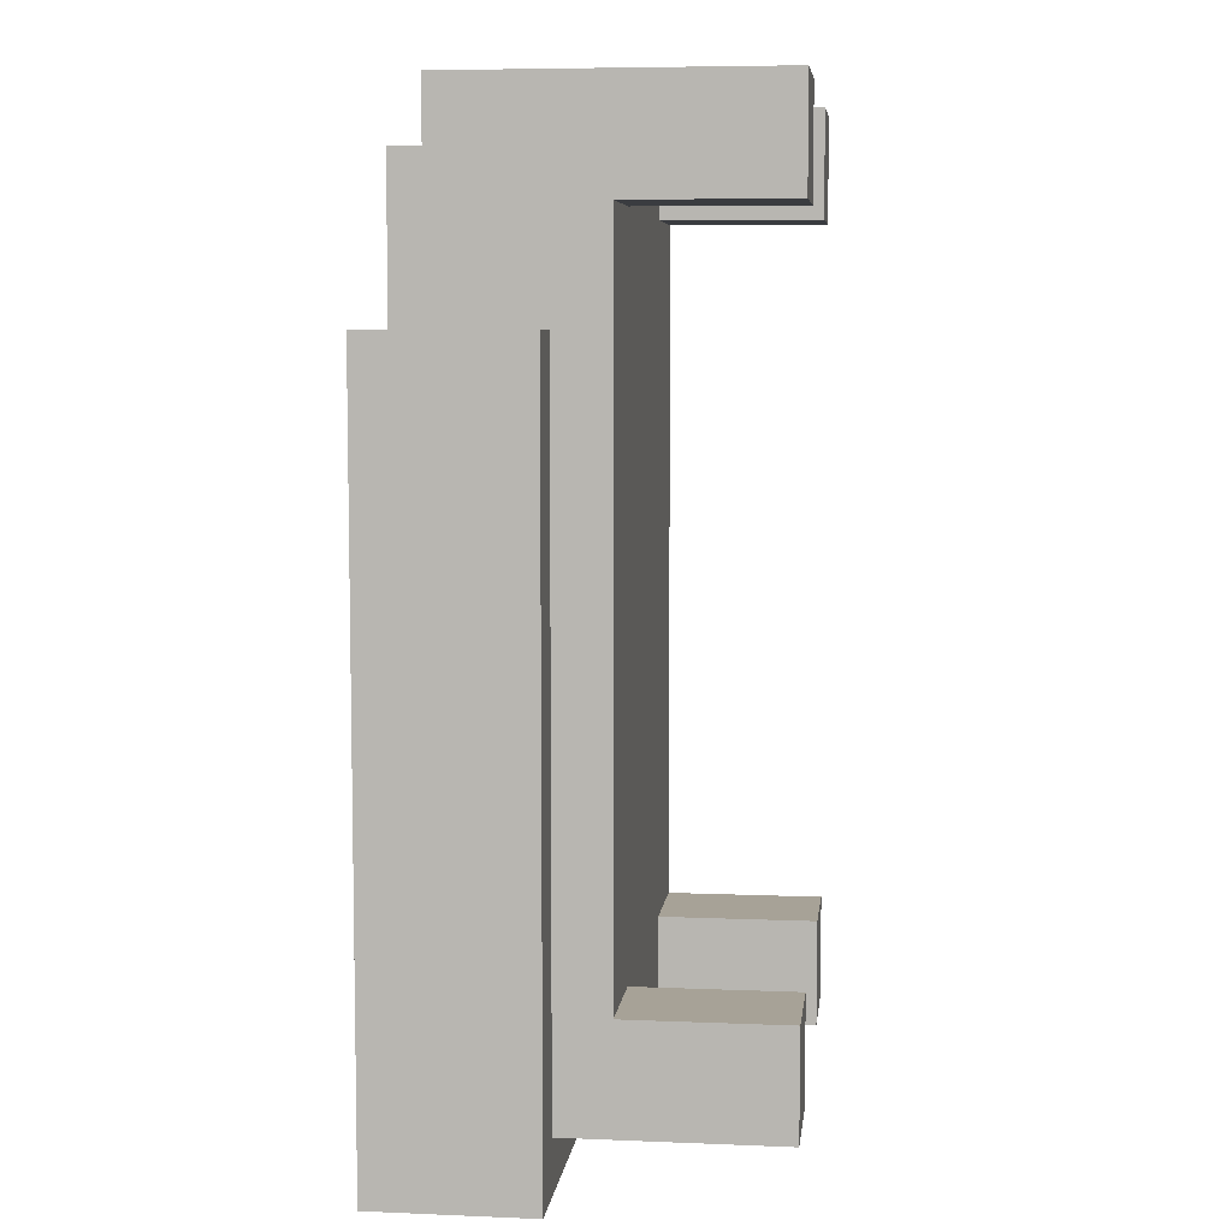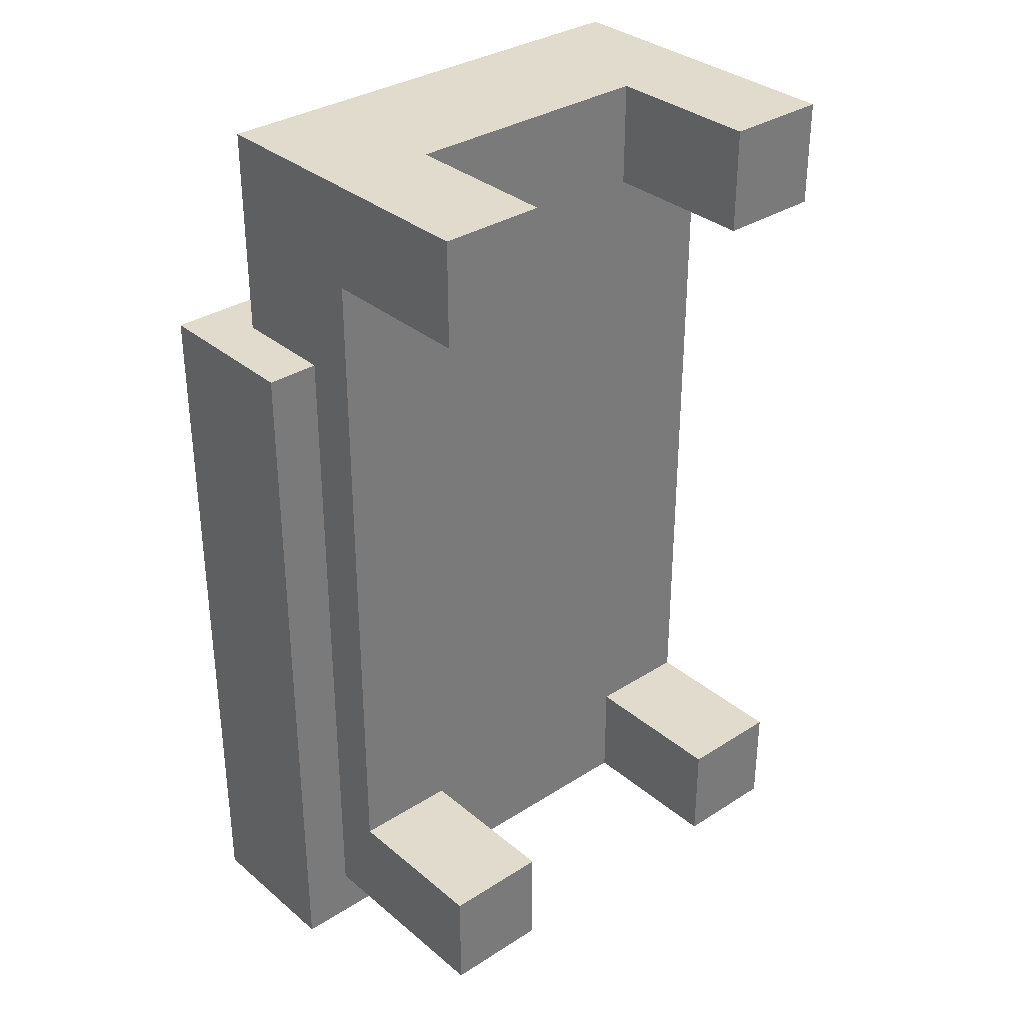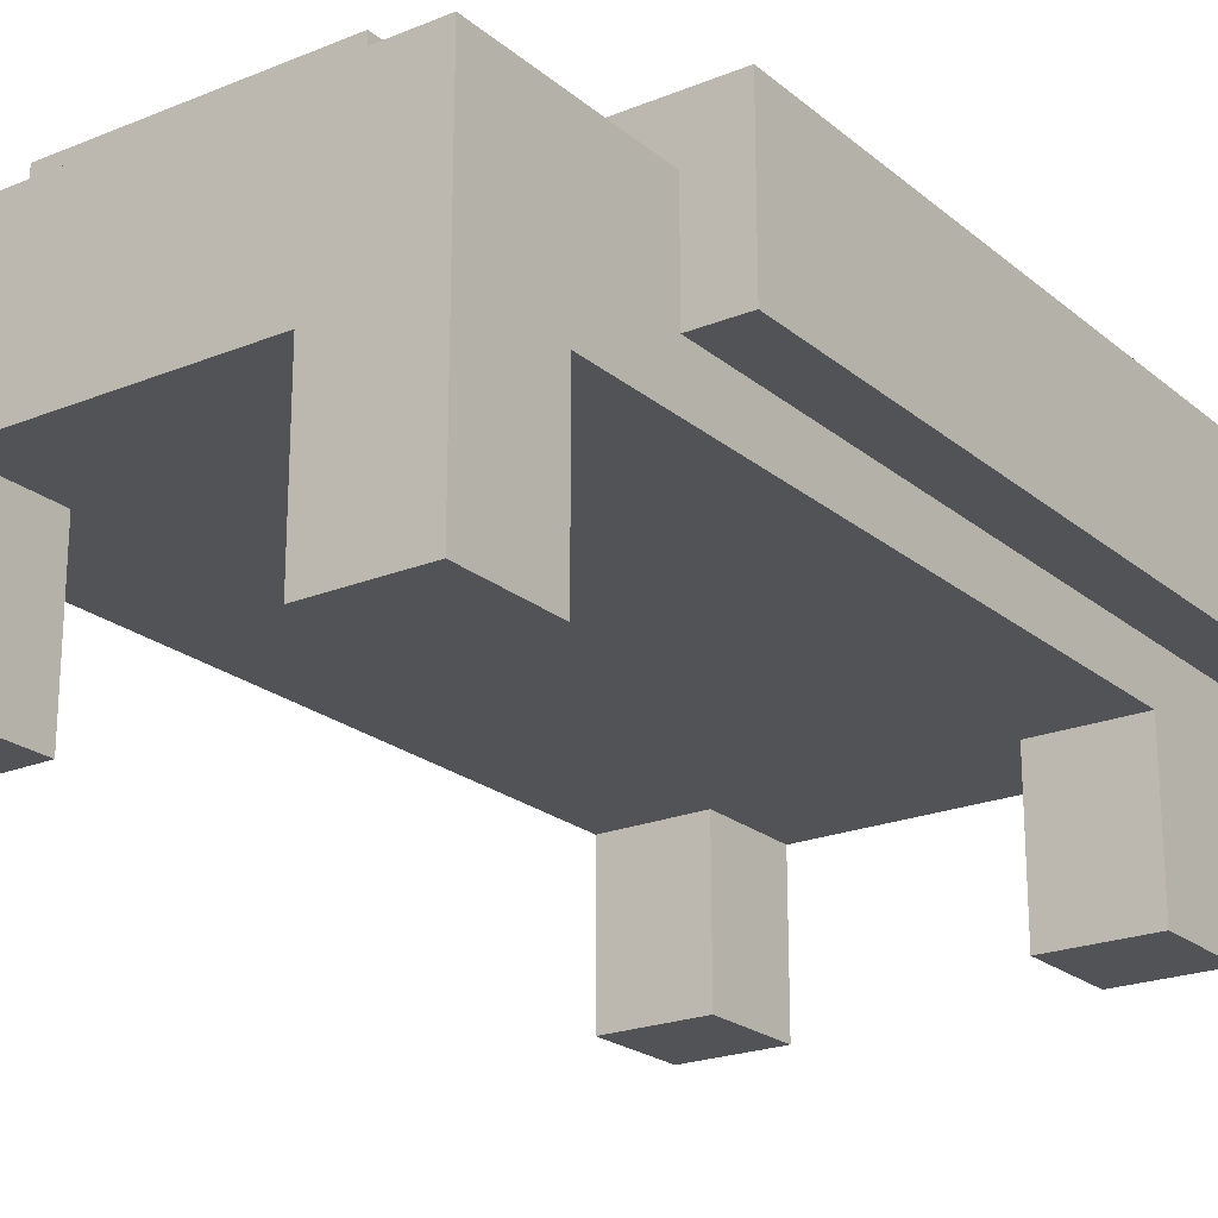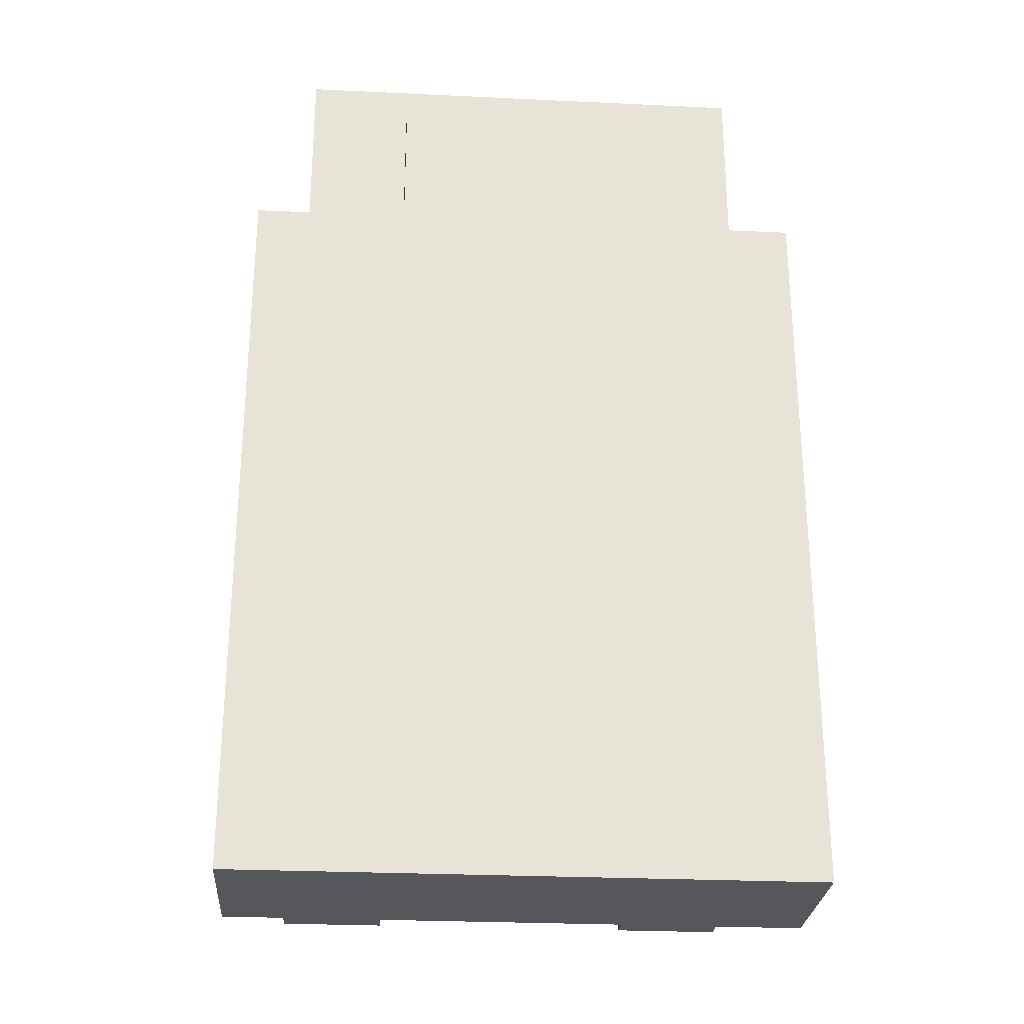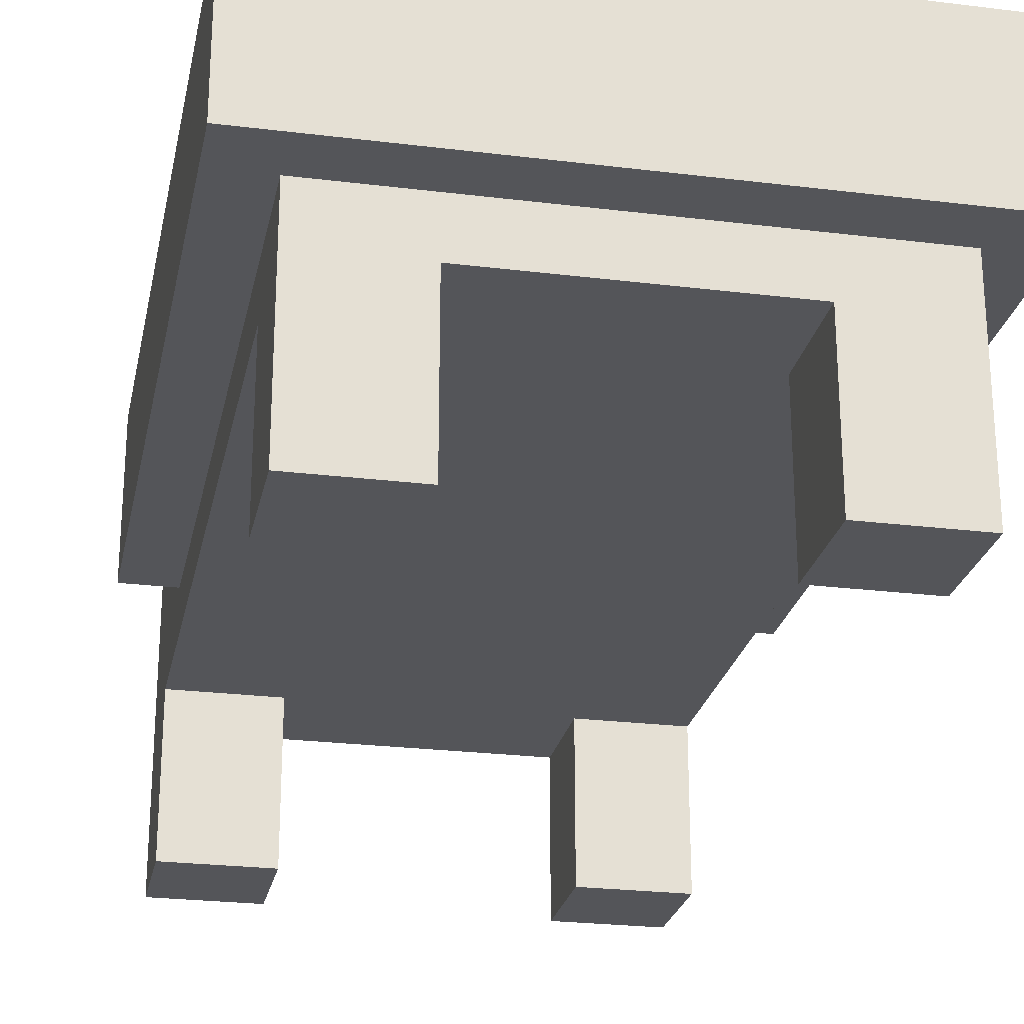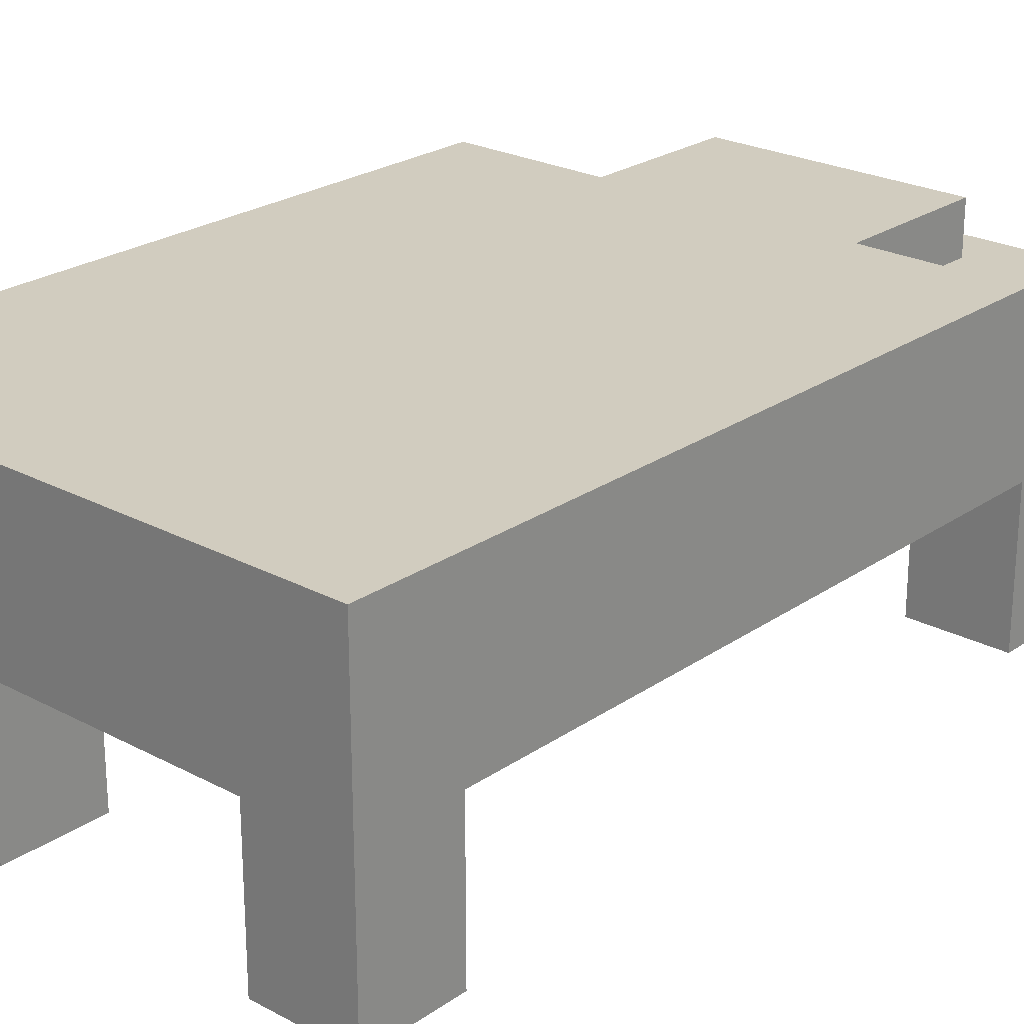
<metadata>
{"format":"obj","ext":"obj","renderer":"f3d","projection":"perspective","resolution":1024,"background":"white","views":[{"elev":6.6,"azim":-83.1,"up":"+Z"},{"elev":33.3,"azim":-41.3,"up":"+Z"},{"elev":-22.0,"azim":35.4,"up":"+Y"},{"elev":-27.1,"azim":175.8,"up":"+Z"},{"elev":-24.8,"azim":168.6,"up":"+Y"},{"elev":24.0,"azim":-138.6,"up":"+Y"}]}
</metadata>
<code>
o
v 1.3 0.5 2.5
v 1.3 0.5 1.1
v 1.3 0.8 2.5
v 1.3 0.8 1.1
v 1.4 0.1 2.9
v 1.4 0.1 2.7
v 1.4 0.1 1.4
v 1.4 0.1 1.2
v 1.4 0.4 2.9
v 1.4 0.4 2.7
v 1.4 0.4 1.4
v 1.4 0.4 1.2
v 1.4 0.5 2.9
v 1.4 0.5 2.5
v 1.4 0.5 1.2
v 1.4 0.7 2.9
v 1.4 0.7 2.5
v 1.6 0.7 2.8
v 1.6 0.7 2.5
v 1.6 0.8 2.8
v 1.6 0.8 2.5
v 2.1 0.1 2.9
v 2.1 0.1 2.7
v 2.1 0.1 1.4
v 2.1 0.1 1.2
v 2.1 0.4 2.9
v 2.1 0.4 2.7
v 2.1 0.4 1.4
v 2.1 0.4 1.2
v 1.6 0.1 2.9
v 1.6 0.1 2.7
v 1.6 0.1 1.4
v 1.6 0.1 1.2
v 1.6 0.4 2.9
v 1.6 0.4 2.7
v 1.6 0.4 1.4
v 1.6 0.4 1.2
v 2.1 0.7 2.8
v 2.1 0.7 2.5
v 2.1 0.8 2.8
v 2.1 0.8 2.5
v 2.3 0.1 2.9
v 2.3 0.1 2.7
v 2.3 0.1 1.4
v 2.3 0.1 1.2
v 2.3 0.4 2.9
v 2.3 0.4 2.7
v 2.3 0.4 1.4
v 2.3 0.4 1.2
v 2.3 0.5 2.9
v 2.3 0.5 2.5
v 2.3 0.5 1.2
v 2.3 0.7 2.9
v 2.3 0.7 2.5
v 2.4 0.5 2.5
v 2.4 0.5 1.1
v 2.4 0.8 2.5
v 2.4 0.8 1.1
v 1.4 0.1 2.9
v 1.4 0.4 2.9
v 1.4 0.5 2.9
v 1.4 0.7 2.9
v 1.6 0.1 2.9
v 1.6 0.4 2.9
v 2.1 0.1 2.9
v 2.1 0.4 2.9
v 2.3 0.1 2.9
v 2.3 0.4 2.9
v 2.3 0.5 2.9
v 2.3 0.7 2.9
v 1.6 0.7 2.8
v 1.6 0.8 2.8
v 2.1 0.7 2.8
v 2.1 0.8 2.8
v 1.3 0.5 2.5
v 1.3 0.8 2.5
v 1.4 0.5 2.5
v 1.4 0.7 2.5
v 1.6 0.7 2.5
v 1.6 0.8 2.5
v 2.1 0.7 2.5
v 2.1 0.8 2.5
v 2.3 0.5 2.5
v 2.3 0.7 2.5
v 2.4 0.5 2.5
v 2.4 0.8 2.5
v 1.4 0.1 1.4
v 1.4 0.4 1.4
v 1.6 0.1 1.4
v 1.6 0.4 1.4
v 2.1 0.1 1.4
v 2.1 0.4 1.4
v 2.3 0.1 1.4
v 2.3 0.4 1.4
v 1.4 0.1 2.7
v 1.4 0.4 2.7
v 1.6 0.1 2.7
v 1.6 0.4 2.7
v 2.1 0.1 2.7
v 2.1 0.4 2.7
v 2.3 0.1 2.7
v 2.3 0.4 2.7
v 1.4 0.1 1.2
v 1.4 0.4 1.2
v 1.4 0.5 1.2
v 1.6 0.1 1.2
v 1.6 0.4 1.2
v 2.1 0.1 1.2
v 2.1 0.4 1.2
v 2.3 0.1 1.2
v 2.3 0.4 1.2
v 2.3 0.5 1.2
v 1.3 0.5 1.1
v 1.3 0.8 1.1
v 2.4 0.5 1.1
v 2.4 0.8 1.1
v 1.4 0.1 2.9
v 1.6 0.1 2.9
v 2.1 0.1 2.9
v 2.3 0.1 2.9
v 1.4 0.1 2.7
v 1.6 0.1 2.7
v 2.1 0.1 2.7
v 2.3 0.1 2.7
v 1.4 0.1 1.4
v 1.6 0.1 1.4
v 2.1 0.1 1.4
v 2.3 0.1 1.4
v 1.4 0.1 1.2
v 1.6 0.1 1.2
v 2.1 0.1 1.2
v 2.3 0.1 1.2
v 1.6 0.4 2.9
v 2.1 0.4 2.9
v 1.4 0.4 2.7
v 1.6 0.4 2.7
v 2.1 0.4 2.7
v 2.3 0.4 2.7
v 1.4 0.4 1.4
v 1.6 0.4 1.4
v 2.1 0.4 1.4
v 2.3 0.4 1.4
v 1.6 0.4 1.2
v 2.1 0.4 1.2
v 1.3 0.5 2.5
v 1.4 0.5 2.5
v 2.3 0.5 2.5
v 2.4 0.5 2.5
v 1.4 0.5 1.2
v 2.3 0.5 1.2
v 1.3 0.5 1.1
v 2.4 0.5 1.1
v 1.4 0.7 2.9
v 2.3 0.7 2.9
v 1.6 0.7 2.8
v 2.1 0.7 2.8
v 1.4 0.7 2.5
v 1.6 0.7 2.5
v 2.1 0.7 2.5
v 2.3 0.7 2.5
v 1.6 0.8 2.8
v 2.1 0.8 2.8
v 1.3 0.8 2.5
v 1.6 0.8 2.5
v 2.1 0.8 2.5
v 2.4 0.8 2.5
v 1.5 0.8 2.3
v 1.7 0.8 2.3
v 2 0.8 2.3
v 2.2 0.8 2.3
v 1.5 0.8 2
v 1.7 0.8 2
v 2 0.8 2
v 2.2 0.8 2
v 1.5 0.8 1.6
v 1.6 0.8 1.6
v 1.7 0.8 1.6
v 1.8 0.8 1.6
v 1.9 0.8 1.6
v 2 0.8 1.6
v 2.1 0.8 1.6
v 2.2 0.8 1.6
v 1.4 0.8 1.5
v 1.5 0.8 1.5
v 1.6 0.8 1.5
v 1.7 0.8 1.5
v 1.8 0.8 1.5
v 1.9 0.8 1.5
v 2 0.8 1.5
v 2.1 0.8 1.5
v 2.2 0.8 1.5
v 2.3 0.8 1.5
v 1.4 0.8 1.4
v 1.5 0.8 1.4
v 1.6 0.8 1.4
v 1.7 0.8 1.4
v 1.8 0.8 1.4
v 1.9 0.8 1.4
v 2 0.8 1.4
v 2.1 0.8 1.4
v 2.2 0.8 1.4
v 2.3 0.8 1.4
v 1.5 0.8 1.3
v 1.6 0.8 1.3
v 1.7 0.8 1.3
v 1.8 0.8 1.3
v 1.9 0.8 1.3
v 2 0.8 1.3
v 2.1 0.8 1.3
v 2.2 0.8 1.3
v 1.3 0.8 1.1
v 2.4 0.8 1.1
f 3 2 1
f 4 2 3
f 9 6 5
f 10 6 9
f 11 8 7
f 12 8 11
f 13 10 9
f 13 11 10
f 13 12 11
f 14 12 13
f 15 12 14
f 16 14 13
f 17 14 16
f 20 19 18
f 21 19 20
f 26 23 22
f 27 23 26
f 28 25 24
f 29 25 28
f 30 31 34
f 34 31 35
f 32 33 36
f 36 33 37
f 38 39 40
f 40 39 41
f 42 43 46
f 46 43 47
f 44 45 48
f 48 45 49
f 46 47 50
f 47 48 50
f 48 49 50
f 50 49 51
f 51 49 52
f 50 51 53
f 53 51 54
f 55 56 57
f 57 56 58
f 63 60 59
f 64 61 60
f 64 60 63
f 66 61 64
f 67 66 65
f 68 61 66
f 68 66 67
f 69 62 61
f 69 61 68
f 70 62 69
f 73 72 71
f 74 72 73
f 77 76 75
f 78 76 77
f 79 76 78
f 80 76 79
f 84 82 81
f 85 84 83
f 86 82 84
f 86 84 85
f 89 88 87
f 90 88 89
f 93 92 91
f 94 92 93
f 95 96 97
f 97 96 98
f 99 100 101
f 101 100 102
f 103 104 106
f 104 105 107
f 106 104 107
f 107 105 109
f 108 109 110
f 109 105 111
f 110 109 111
f 111 105 112
f 113 114 115
f 115 114 116
f 121 118 117
f 122 118 121
f 123 120 119
f 124 120 123
f 129 126 125
f 130 126 129
f 131 128 127
f 132 128 131
f 136 134 133
f 137 134 136
f 139 136 135
f 139 138 137
f 139 137 136
f 140 138 139
f 141 138 140
f 142 138 141
f 143 141 140
f 144 141 143
f 149 146 145
f 150 148 147
f 151 149 145
f 151 150 149
f 152 148 150
f 152 150 151
f 153 154 155
f 155 154 156
f 153 155 157
f 157 155 158
f 156 154 159
f 159 154 160
f 161 162 164
f 164 162 165
f 163 164 167
f 165 166 167
f 164 165 167
f 167 166 168
f 168 166 169
f 169 166 170
f 163 167 171
f 167 168 171
f 168 169 172
f 171 168 172
f 169 170 173
f 172 169 173
f 170 166 174
f 173 170 174
f 172 173 175
f 171 172 175
f 173 174 175
f 163 171 175
f 175 174 176
f 176 174 177
f 177 174 178
f 178 174 179
f 179 174 180
f 180 174 181
f 174 166 182
f 181 174 182
f 163 175 183
f 175 176 184
f 183 175 184
f 176 177 185
f 184 176 185
f 177 178 186
f 185 177 186
f 178 179 187
f 186 178 187
f 179 180 188
f 187 179 188
f 180 181 189
f 188 180 189
f 181 182 190
f 189 181 190
f 182 166 191
f 190 182 191
f 191 166 192
f 163 183 193
f 183 184 193
f 184 185 194
f 193 184 194
f 185 186 195
f 194 185 195
f 186 187 196
f 195 186 196
f 187 188 197
f 196 187 197
f 188 189 198
f 197 188 198
f 189 190 199
f 198 189 199
f 190 191 200
f 199 190 200
f 191 192 201
f 200 191 201
f 192 166 202
f 201 192 202
f 193 194 203
f 194 195 203
f 195 196 204
f 203 195 204
f 196 197 205
f 204 196 205
f 197 198 206
f 205 197 206
f 198 199 207
f 206 198 207
f 199 200 208
f 207 199 208
f 200 201 209
f 208 200 209
f 201 202 210
f 209 201 210
f 193 203 211
f 204 205 211
f 209 210 211
f 205 206 211
f 203 204 211
f 208 209 211
f 207 208 211
f 163 193 211
f 206 207 211
f 210 202 212
f 211 210 212
f 202 166 212

</code>
